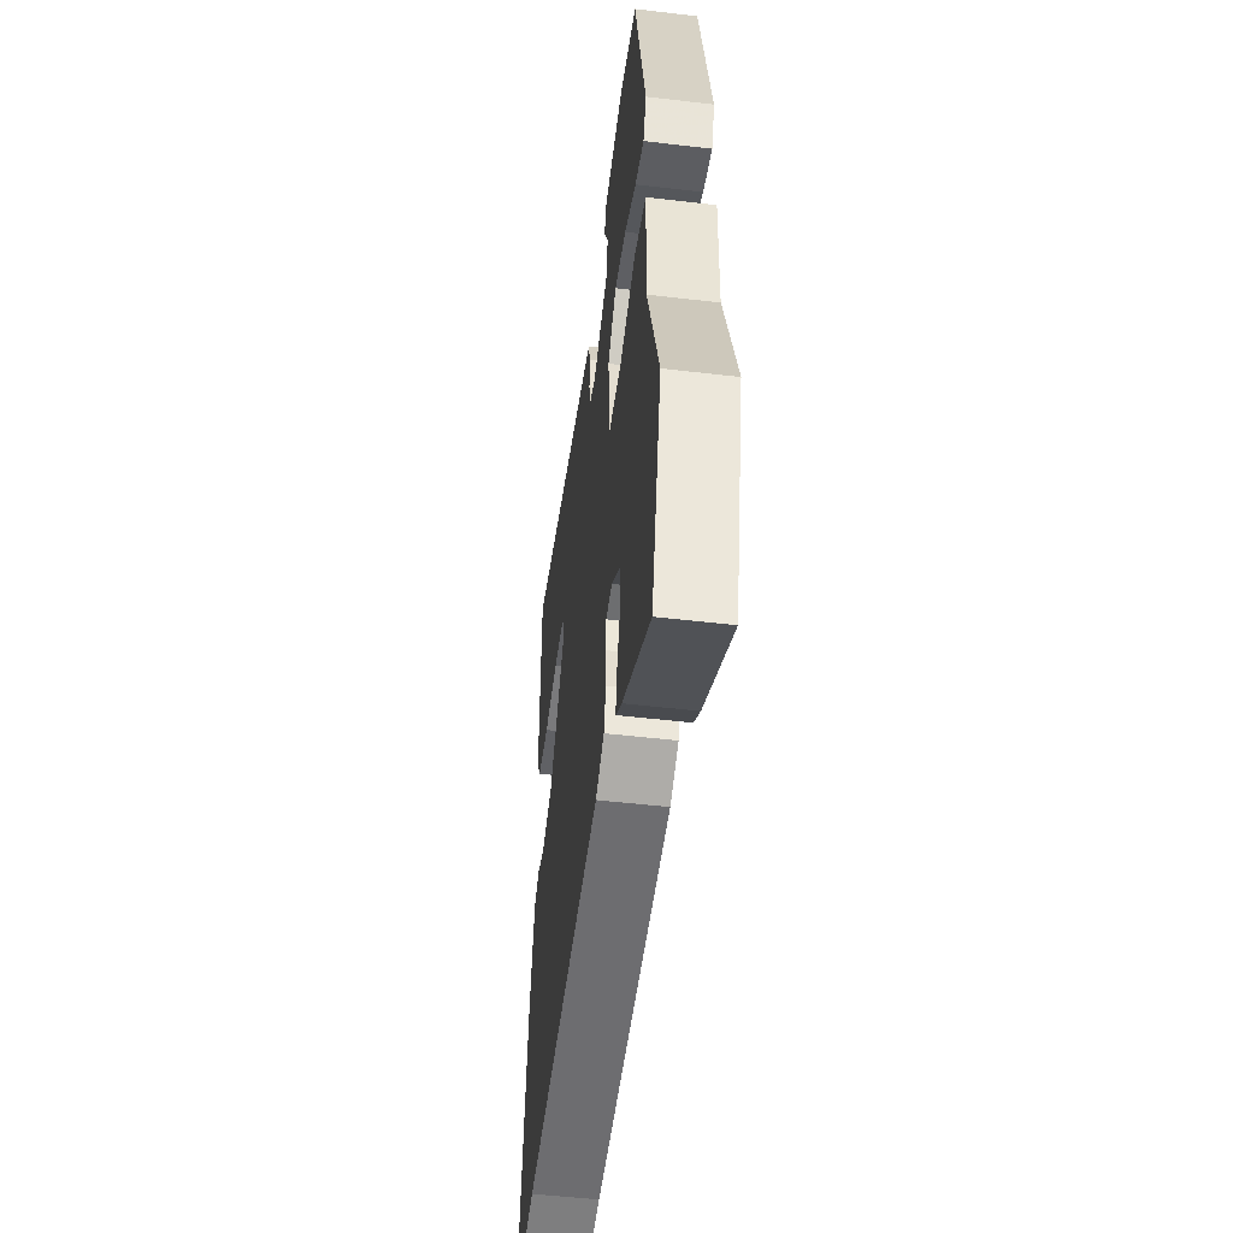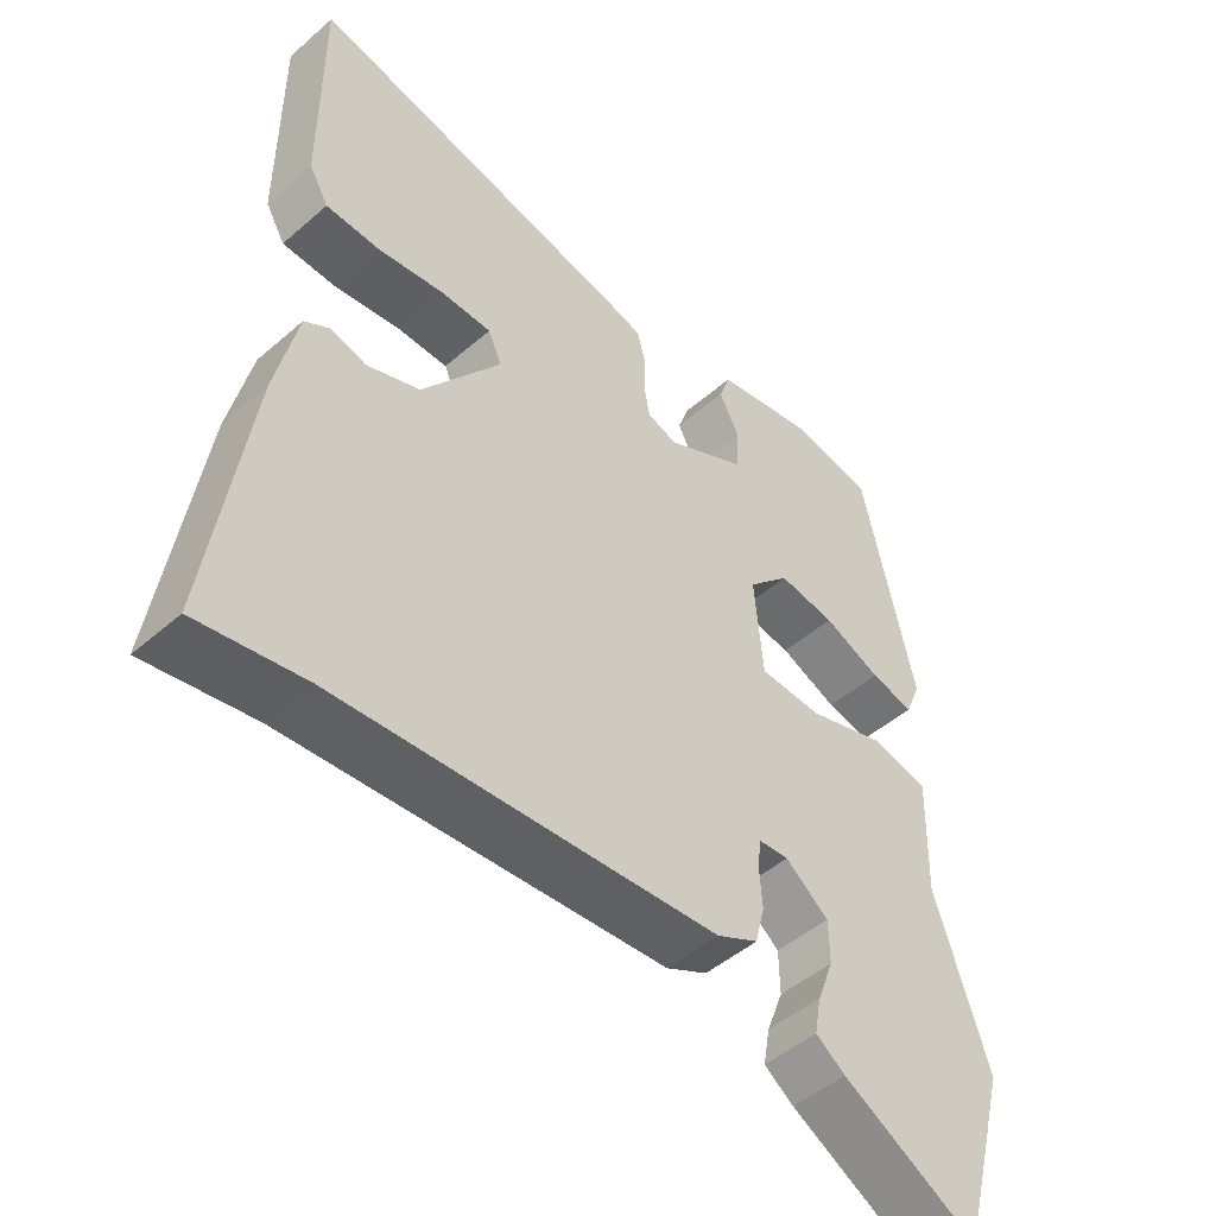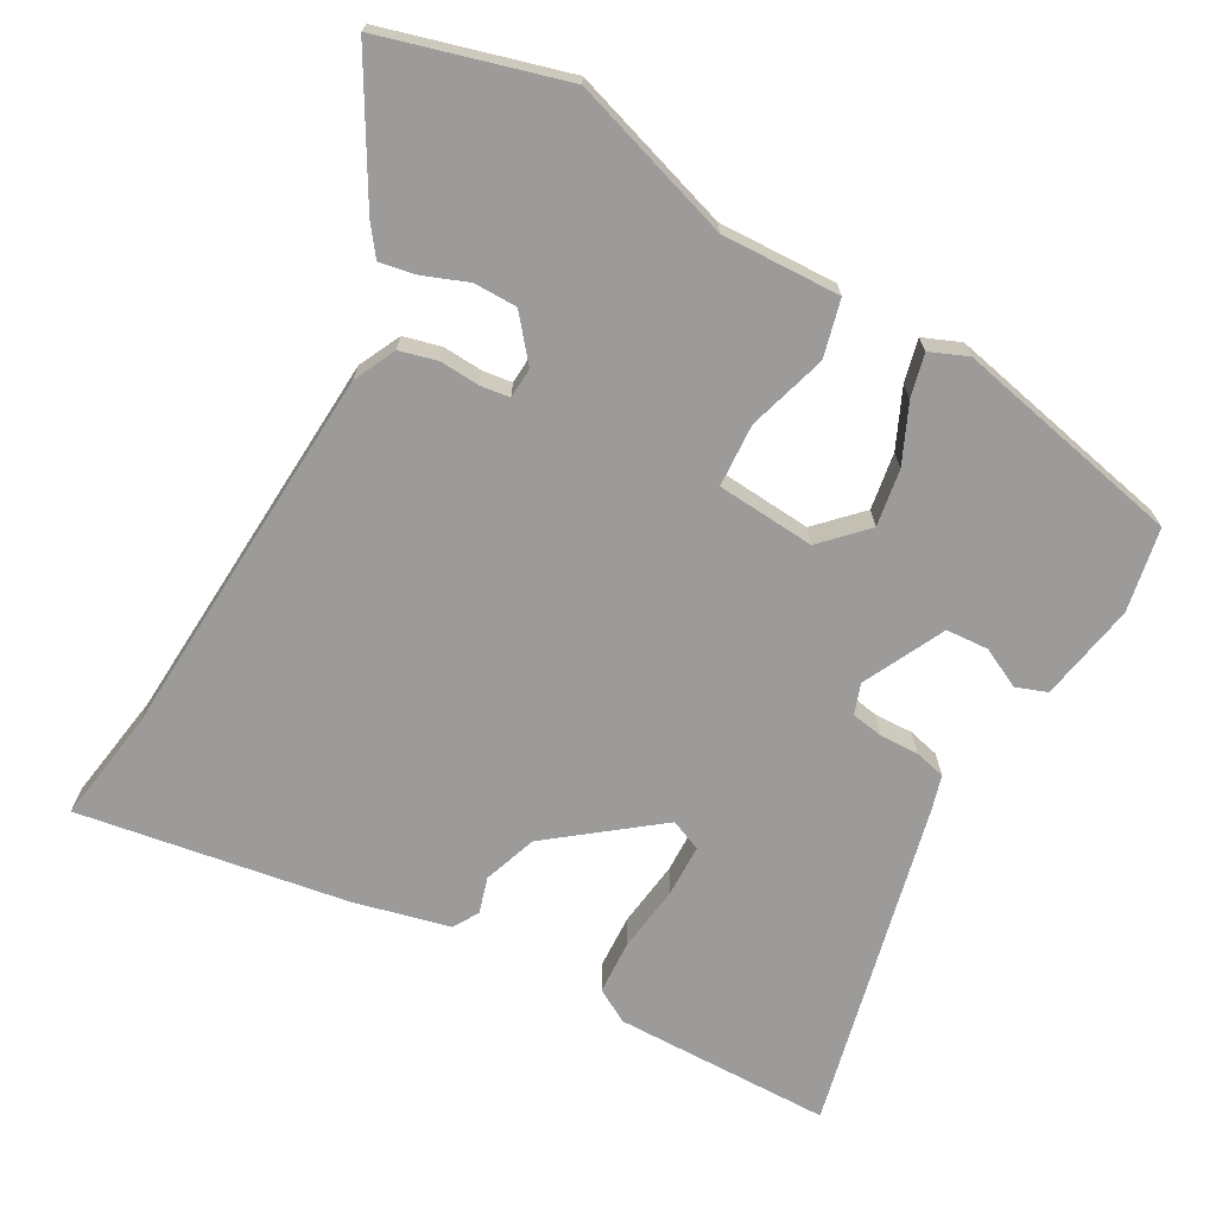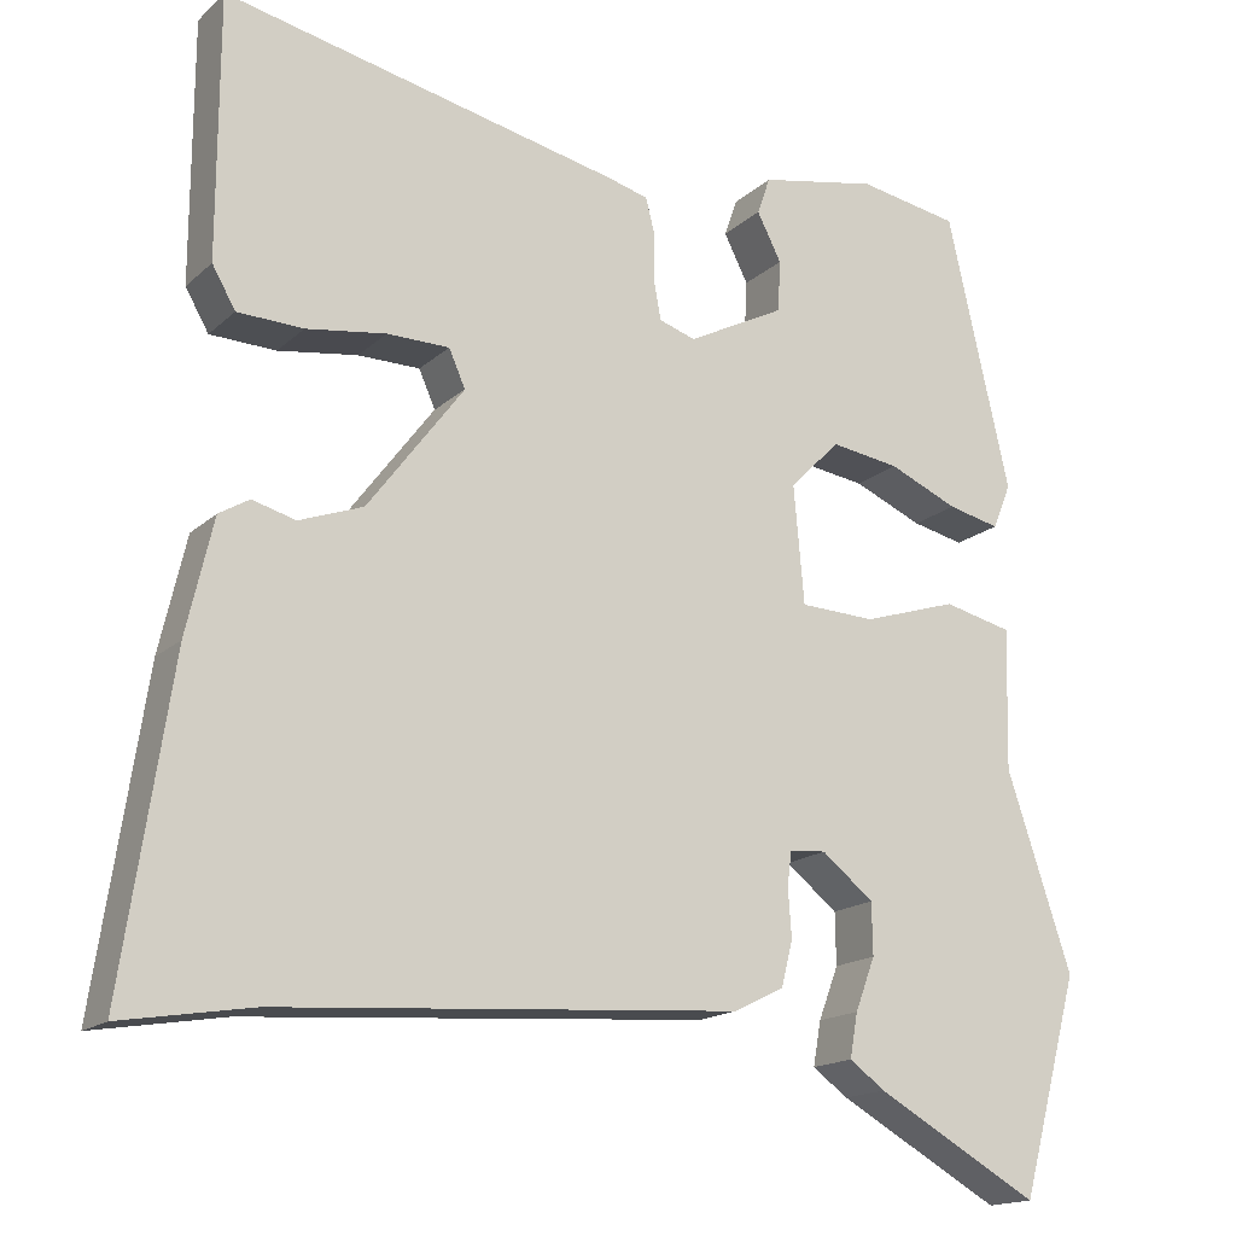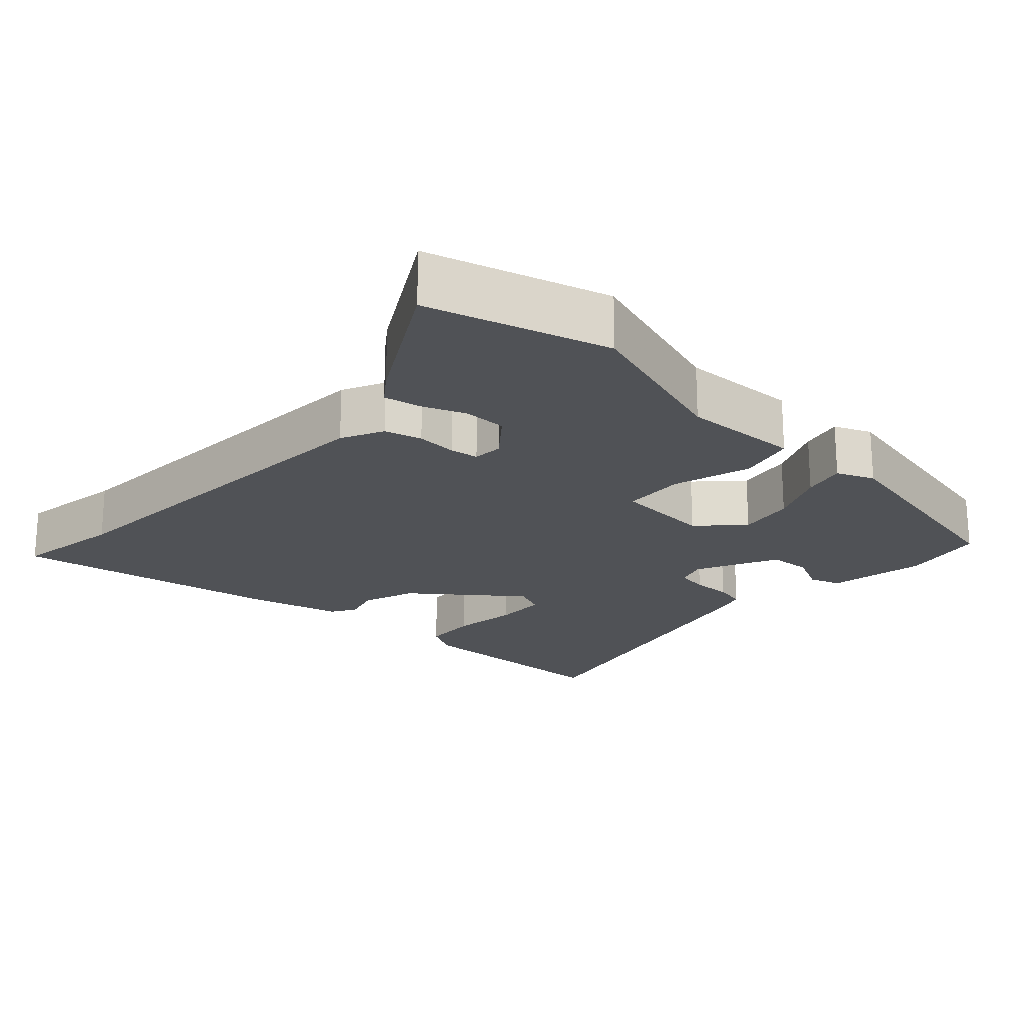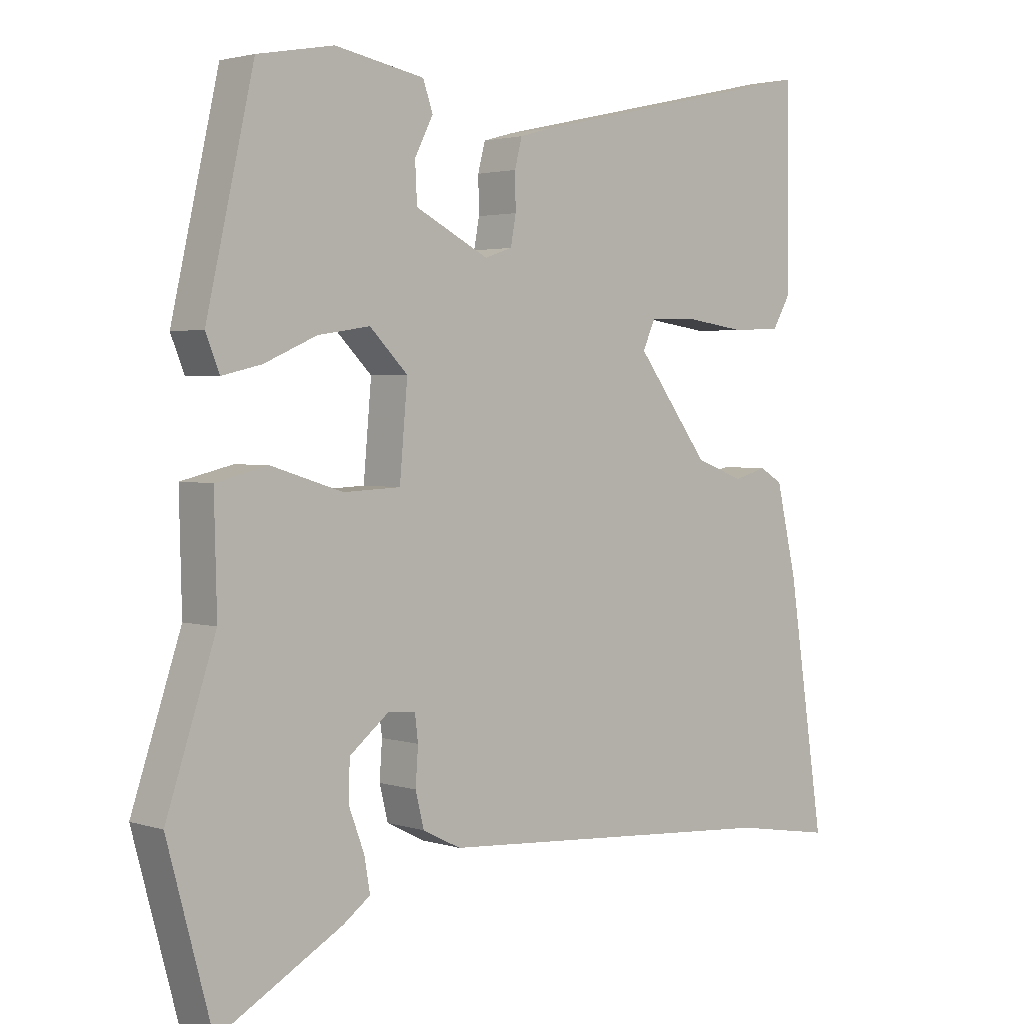
<metadata>
{"format":"obj","ext":"obj","renderer":"f3d","projection":"perspective","resolution":1024,"background":"white","views":[{"elev":-50.1,"azim":-97.4,"up":"+Z"},{"elev":-47.8,"azim":134.3,"up":"+Z"},{"elev":-69.8,"azim":-118.6,"up":"+Y"},{"elev":-16.3,"azim":149.9,"up":"+Z"},{"elev":-20.8,"azim":-132.0,"up":"+Y"},{"elev":2.6,"azim":-42.2,"up":"+Z"}]}
</metadata>
<code>
v -0.401 0.07 0.502
v -0.285 0.07 0.523
v -0.149 0.07 0.497
v -0.134 0.07 0.454
v -0.162 0.07 0.399
v -0.159 0.07 0.34
v -0.047 0.07 0.283
v -0.005 0.07 0.297
v 0.003 0.07 0.341
v 0.002 0.07 0.395
v 0.013 0.07 0.438
v 0.06 0.07 0.451
v 0.518 0.07 0.553
v 0.519 0.07 0.252
v 0.492 0.07 0.205
v 0.416 0.07 0.202
v 0.324 0.07 0.215
v 0.252 0.07 0.214
v 0.233 0.07 0.171
v 0.344 0.07 0.024
v 0.418 0.07 -0.003
v 0.468 0.07 0.011
v 0.503 0.07 -0.01
v 0.534 0.07 -0.143
v 0.59 0.07 -0.515
v 0.439 0.07 -0.49
v -0.092 0.07 -0.453
v -0.15 0.07 -0.424
v -0.163 0.07 -0.372
v -0.159 0.07 -0.316
v -0.164 0.07 -0.276
v -0.206 0.07 -0.273
v -0.266 0.07 -0.321
v -0.267 0.07 -0.381
v -0.244 0.07 -0.442
v -0.235 0.07 -0.493
v -0.276 0.07 -0.523
v -0.465 0.07 -0.629
v -0.533 0.07 -0.378
v -0.458 0.07 -0.153
v -0.462 0.07 0.011
v -0.383 0.07 0.03
v -0.274 0.07 -0.004
v -0.187 0.07 0
v -0.175 0.07 0.136
v -0.233 0.07 0.194
v -0.312 0.07 0.182
v -0.392 0.07 0.147
v -0.452 0.07 0.133
v -0.473 0.07 0.185
v -0.401 0 0.502
v -0.285 0 0.523
v -0.149 0 0.497
v -0.134 0 0.454
v -0.162 0 0.399
v -0.159 0 0.34
v -0.047 0 0.283
v -0.005 0 0.297
v 0.003 0 0.341
v 0.002 0 0.395
v 0.013 0 0.438
v 0.06 0 0.451
v 0.518 0 0.553
v 0.519 0 0.252
v 0.492 0 0.205
v 0.416 0 0.202
v 0.324 0 0.215
v 0.252 0 0.214
v 0.233 0 0.171
v 0.344 0 0.024
v 0.418 0 -0.003
v 0.468 0 0.011
v 0.503 0 -0.01
v 0.534 0 -0.143
v 0.59 0 -0.515
v 0.439 0 -0.49
v -0.092 0 -0.453
v -0.15 0 -0.424
v -0.163 0 -0.372
v -0.159 0 -0.316
v -0.164 0 -0.276
v -0.206 0 -0.273
v -0.266 0 -0.321
v -0.267 0 -0.381
v -0.244 0 -0.442
v -0.235 0 -0.493
v -0.276 0 -0.523
v -0.465 0 -0.629
v -0.533 0 -0.378
v -0.458 0 -0.153
v -0.462 0 0.011
v -0.383 0 0.03
v -0.274 0 -0.004
v -0.187 0 0
v -0.175 0 0.136
v -0.233 0 0.194
v -0.312 0 0.182
v -0.392 0 0.147
v -0.452 0 0.133
v -0.473 0 0.185
f 3 4 5
f 2 3 5
f 1 2 5
f 50 1 5
f 49 50 5
f 48 49 5
f 47 48 5
f 46 47 5 6
f 45 46 6 7
f 44 45 7 8
f 40 41 42 43
f 40 43 44
f 38 39 40
f 37 38 40
f 36 37 40
f 35 36 40
f 34 35 40
f 33 34 40
f 32 33 40 44
f 31 32 44 8
f 28 29 30
f 27 28 30
f 26 27 30
f 26 30 31
f 25 26 31
f 24 25 31
f 23 24 31
f 22 23 31
f 21 22 31
f 20 21 31
f 19 20 31 8
f 15 16 17
f 14 15 17
f 13 14 17
f 12 13 17
f 11 12 17
f 10 11 17
f 9 10 17
f 9 17 18
f 8 9 18 19
f 55 54 53
f 55 53 52
f 55 52 51
f 55 51 100
f 55 100 99
f 55 99 98
f 55 98 97
f 56 55 97 96
f 57 56 96 95
f 58 57 95 94
f 93 92 91 90
f 94 93 90
f 90 89 88
f 90 88 87
f 90 87 86
f 90 86 85
f 90 85 84
f 90 84 83
f 94 90 83 82
f 58 94 82 81
f 80 79 78
f 80 78 77
f 80 77 76
f 81 80 76
f 81 76 75
f 81 75 74
f 81 74 73
f 81 73 72
f 81 72 71
f 81 71 70
f 58 81 70 69
f 67 66 65
f 67 65 64
f 67 64 63
f 67 63 62
f 67 62 61
f 67 61 60
f 67 60 59
f 68 67 59
f 69 68 59 58
f 1 51 52 2
f 2 52 53 3
f 3 53 54 4
f 4 54 55 5
f 5 55 56 6
f 6 56 57 7
f 7 57 58 8
f 8 58 59 9
f 9 59 60 10
f 10 60 61 11
f 11 61 62 12
f 12 62 63 13
f 13 63 64 14
f 14 64 65 15
f 15 65 66 16
f 16 66 67 17
f 17 67 68 18
f 18 68 69 19
f 19 69 70 20
f 20 70 71 21
f 21 71 72 22
f 22 72 73 23
f 23 73 74 24
f 24 74 75 25
f 25 75 76 26
f 26 76 77 27
f 27 77 78 28
f 28 78 79 29
f 29 79 80 30
f 30 80 81 31
f 31 81 82 32
f 32 82 83 33
f 33 83 84 34
f 34 84 85 35
f 35 85 86 36
f 36 86 87 37
f 37 87 88 38
f 38 88 89 39
f 39 89 90 40
f 40 90 91 41
f 41 91 92 42
f 42 92 93 43
f 43 93 94 44
f 44 94 95 45
f 45 95 96 46
f 46 96 97 47
f 47 97 98 48
f 48 98 99 49
f 49 99 100 50
f 50 100 51 1

</code>
